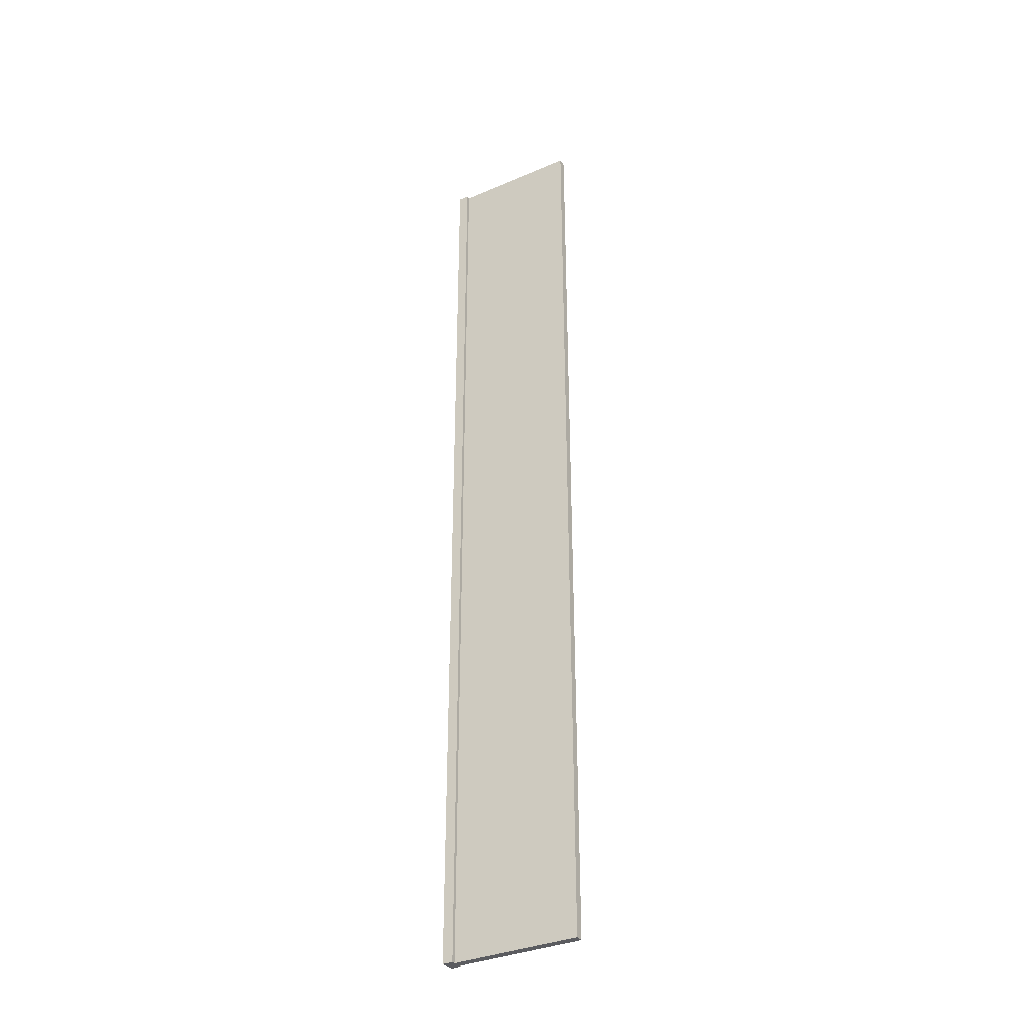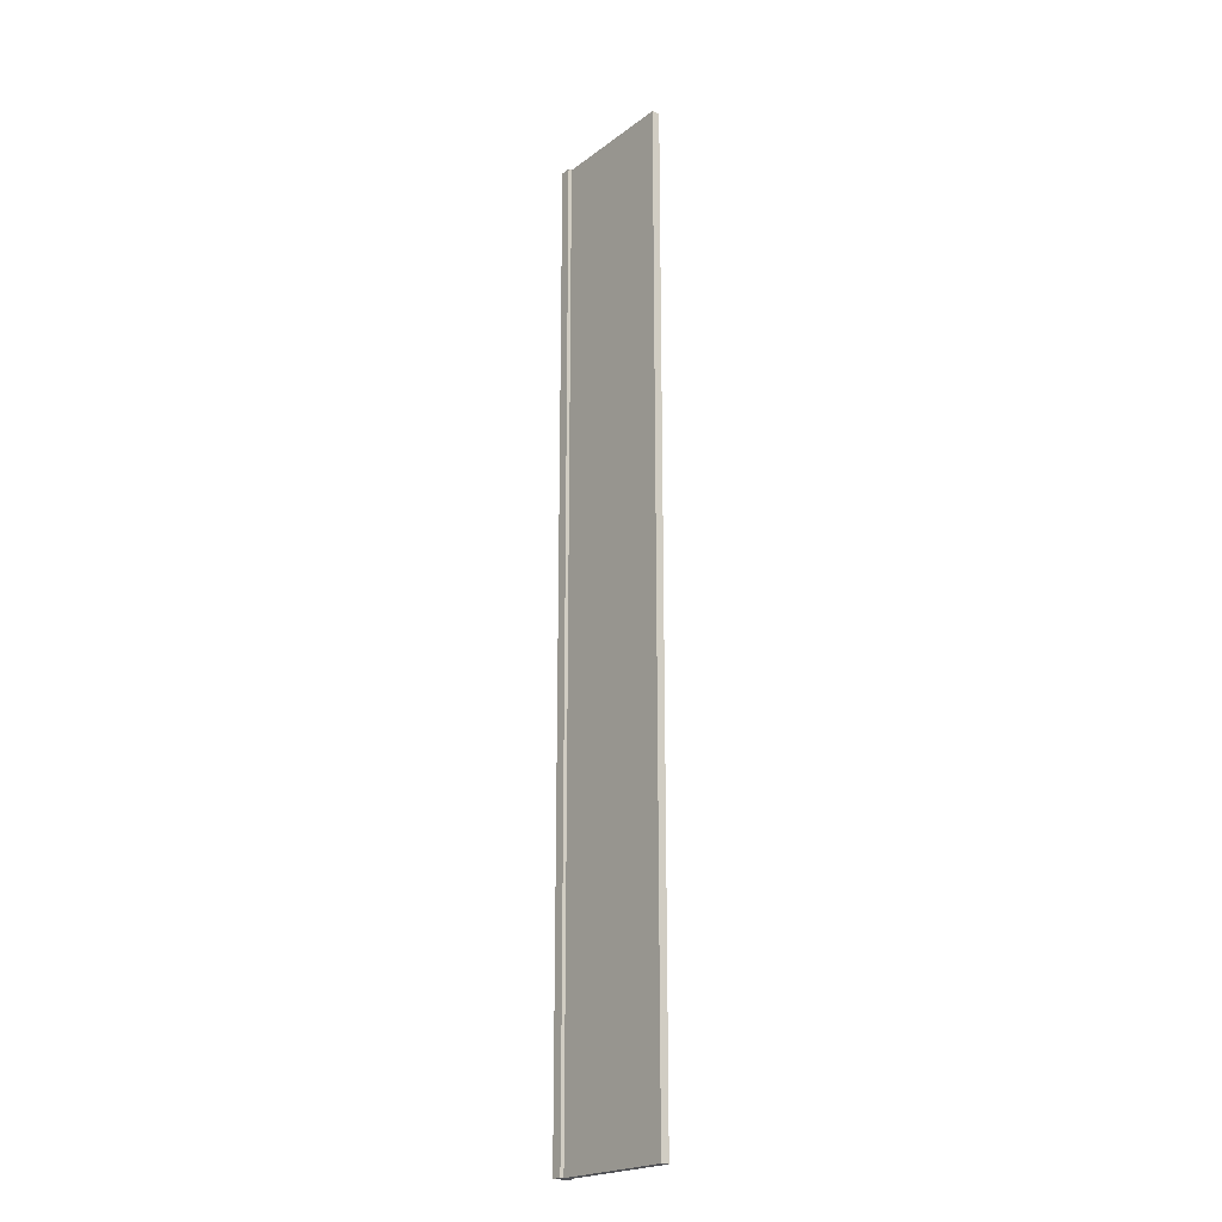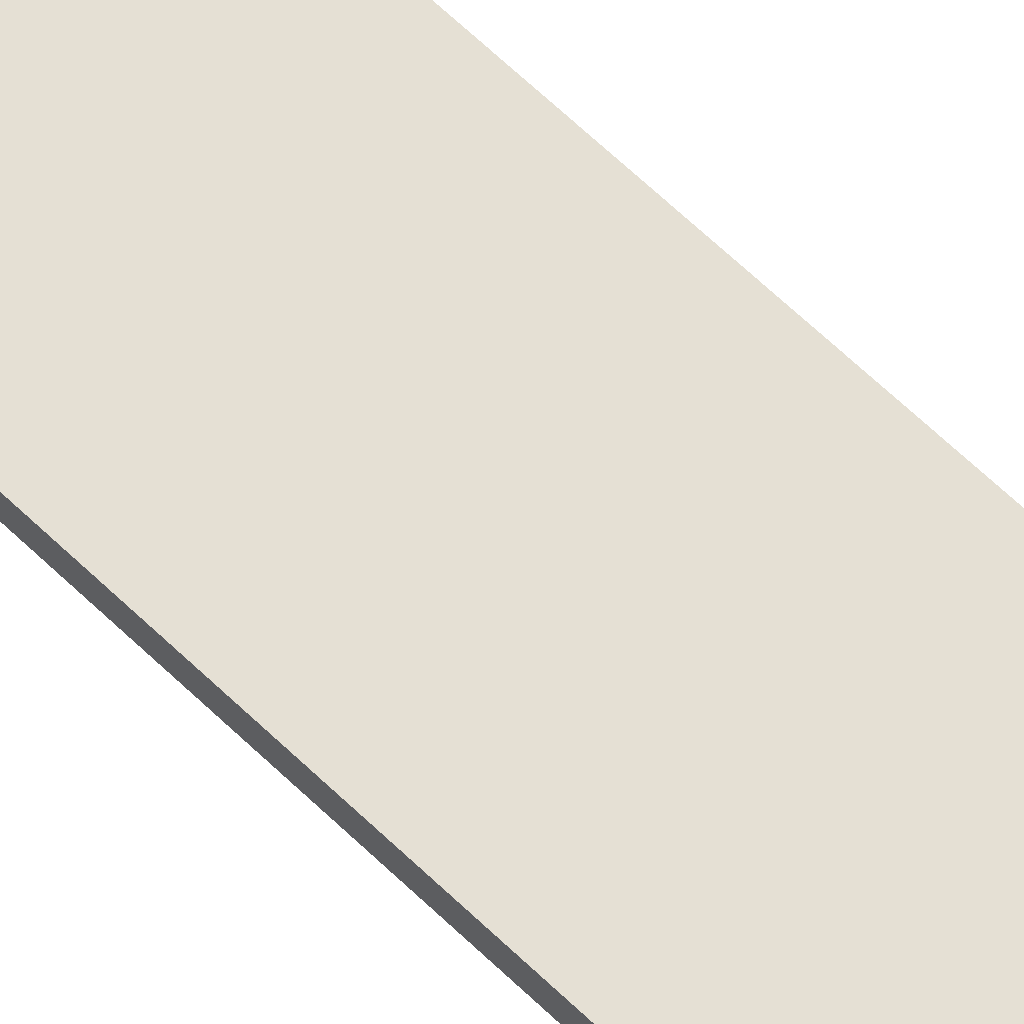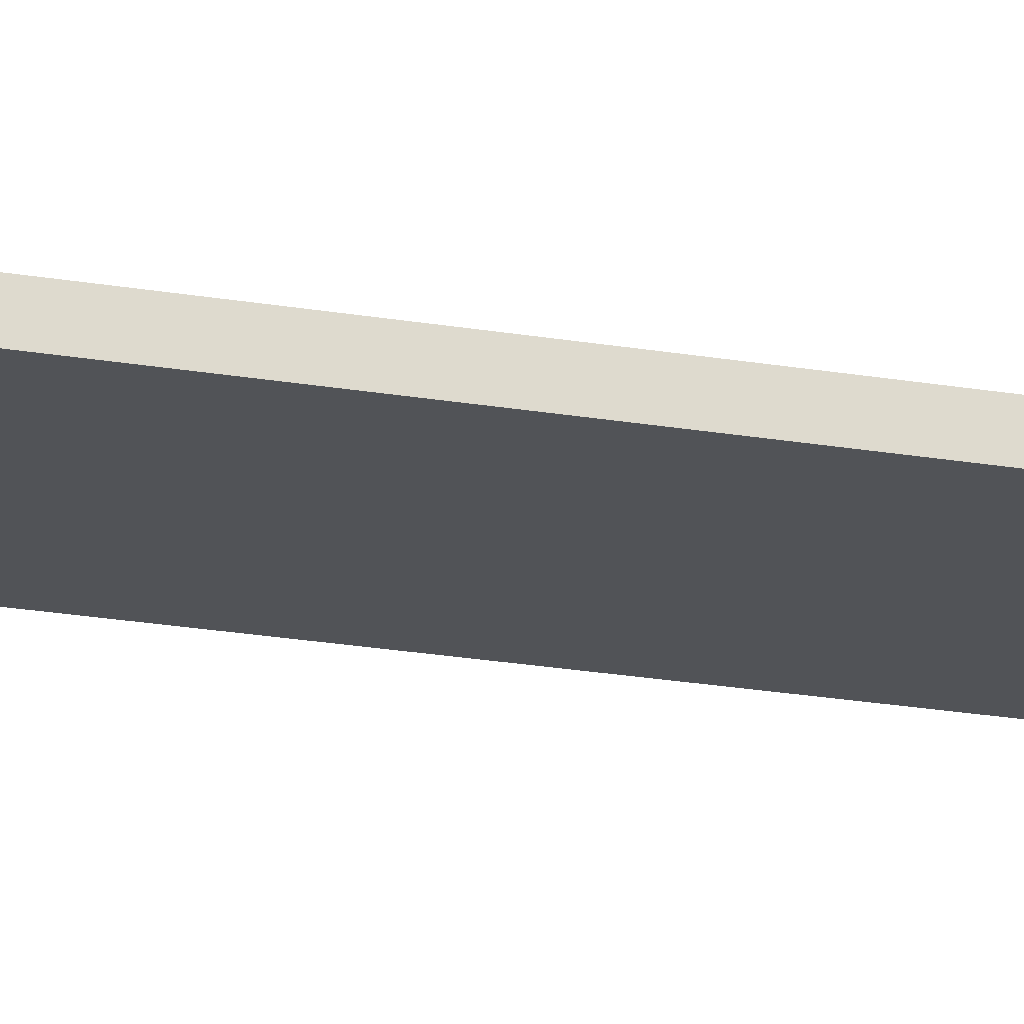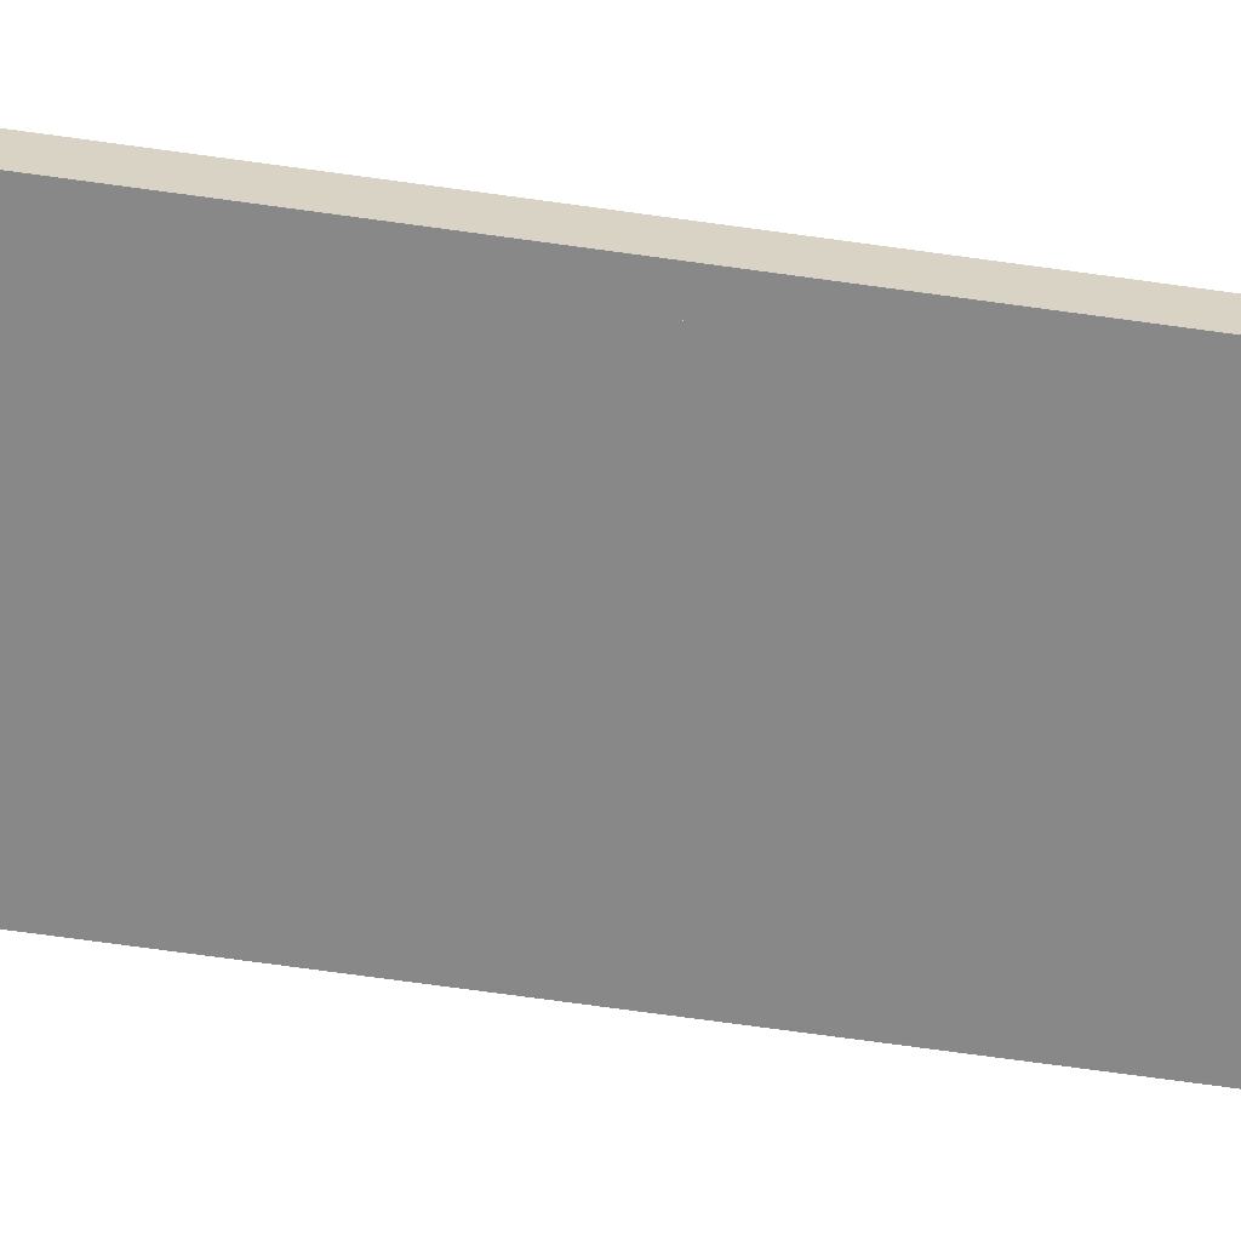
<metadata>
{"format":"obj","ext":"obj","renderer":"f3d","projection":"perspective","resolution":1024,"background":"white","views":[{"elev":-34.6,"azim":30.0,"up":"+Y"},{"elev":-21.2,"azim":52.4,"up":"+Y"},{"elev":65.3,"azim":-46.0,"up":"+Z"},{"elev":-21.7,"azim":-107.2,"up":"+Z"},{"elev":-62.6,"azim":-98.4,"up":"+Z"}]}
</metadata>
<code>
g default
v 8e-06 2e-06 -2.1e-05
v 8e-06 435.4 -2.1e-05
v -0.006555 2e-06 -3.617
v -0.006555 435.4 -3.617
v -62.03 2e-06 0.1127
v -62.03 435.4 0.1127
v -62.04 435.4 -3.504
v -62.04 2e-06 -3.504
v -57.35 2e-06 0.1042
v -57.35 435.4 0.1042
v -57.35 435.4 -3.512
v -57.35 2e-06 -3.512
v -62.03 435.4 0.1127
v -62.03 2e-06 0.1127
v -62.04 2e-06 -3.504
v -62.04 435.4 -3.504
v -62.03 435.4 1.766
v -57.34 435.4 1.757
v -62.03 2e-06 1.766
v -57.34 2e-06 1.757
v -57.35 2e-06 -5.165
v -62.04 2e-06 -5.157
v -62.04 435.4 -5.157
v -57.35 435.4 -5.165
g polySurface61 pCube68
f 2 1 3 4
f 18 17 19 20
f 7 6 10 11
f 21 22 23 24
f 12 9 5 8
f 6 7 8 5
f 1 2 10 9
f 11 10 2 4
f 3 12 11 4
f 1 9 12 3
f 10 6 13
f 6 5 14 13
f 5 9 14
f 12 8 15
f 8 7 16 15
f 7 11 16
f 10 13 17 18
f 13 14 19 17
f 14 9 20 19
f 9 10 18 20
f 12 15 22 21
f 15 16 23 22
f 16 11 24 23
f 11 12 21 24

</code>
